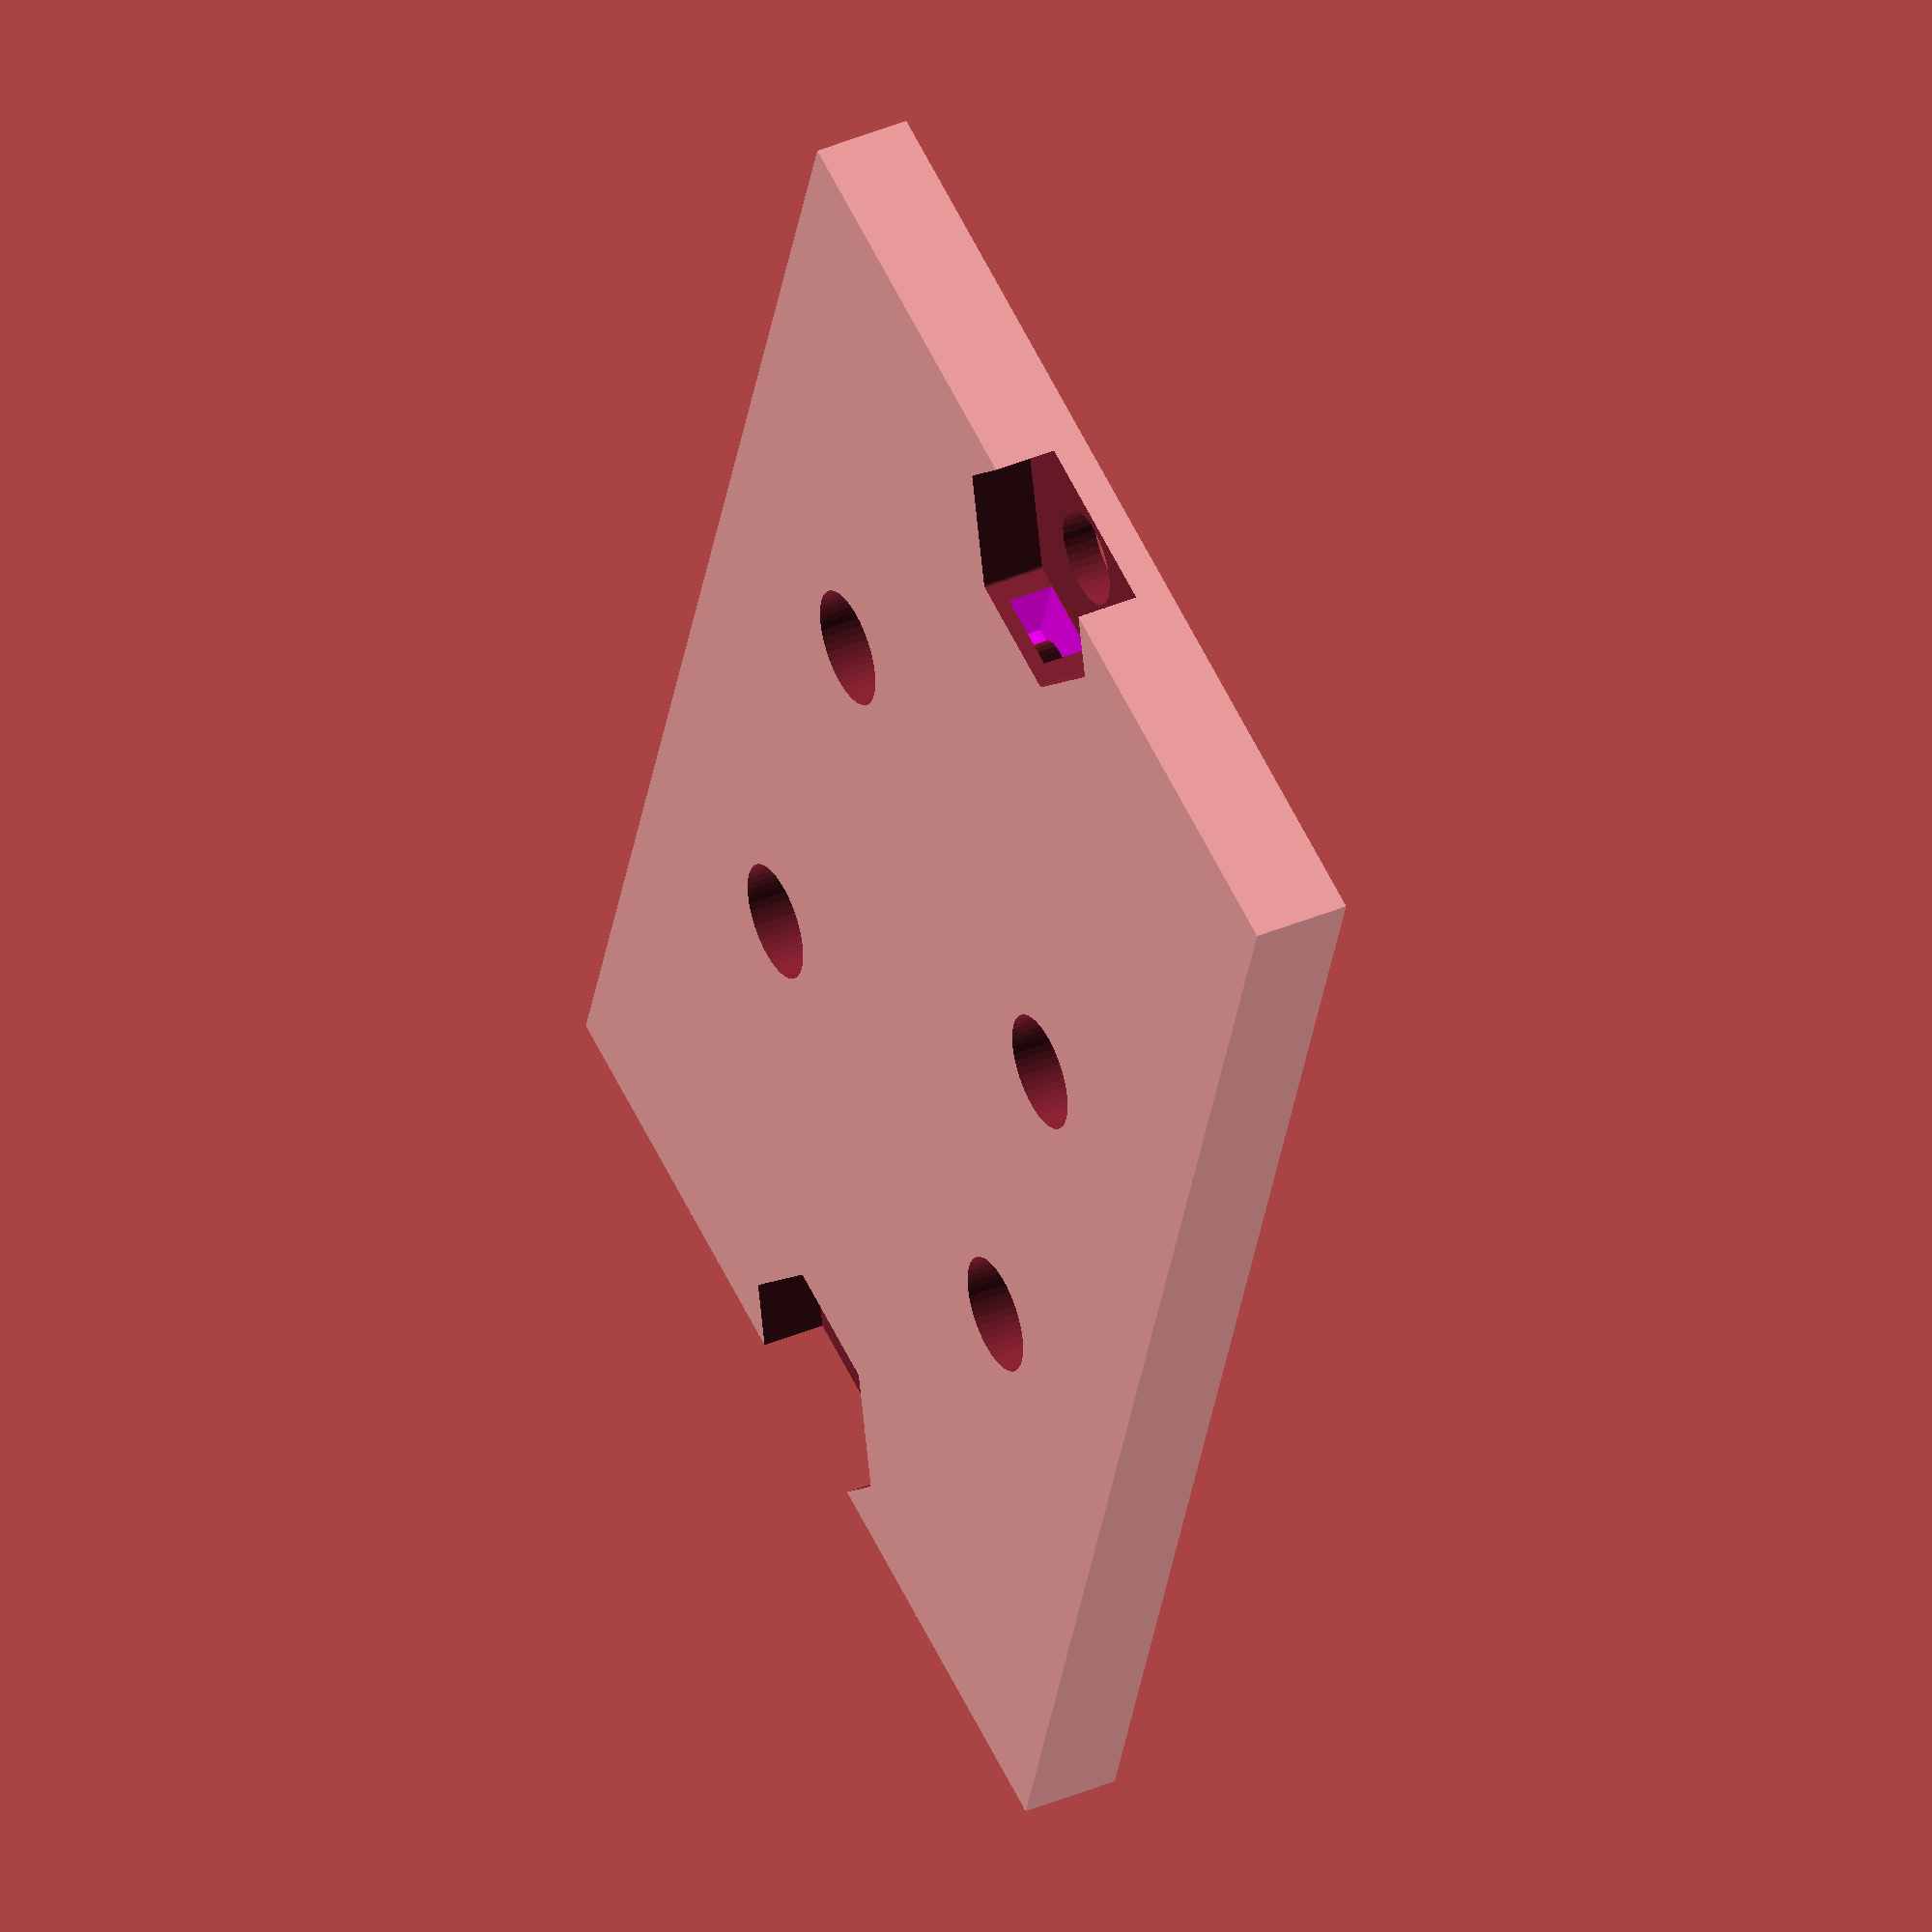
<openscad>
$fa = 1;
$fs = 0.4;

module phex(wid,rad,height){
hull(){
translate([wid/2-rad,0,0])cylinder(r=rad,h=height);
rotate([0,0,60])translate([wid/2-rad,0,0])cylinder(r=rad,h=height);
rotate([0,0,120])translate([wid/2-rad,0,0])cylinder(r=rad,h=height);
rotate([0,0,180])translate([wid/2-rad,0,0])cylinder(r=rad,h=height);
rotate([0,0,240])translate([wid/2-rad,0,0])cylinder(r=rad,h=height);
rotate([0,0,300])translate([wid/2-rad,0,0])cylinder(r=rad,h=height);

}
}

module fhex(wid,height){
hull(){
cube([wid/1.7,wid,height],center = true);
rotate([0,0,120])cube([wid/1.7,wid,height],center = true);
rotate([0,0,240])cube([wid/1.7,wid,height],center = true);
}
}




difference(){
cube([50
,80,5],center=true);

translate([11,7.5,(2.24+0.5)/2])
cylinder(h=2.24+0.5+0.001,r=6/2,center=true);

translate([11,7.5,0])
cylinder(h=5.5+0.001,r=2.52/2,center=true);

translate([12.5,-12.5,(2.24+0.5)/2])
cylinder(h=2.24+0.5+0.001,r=6/2,center=true);
translate([12.5,-12.5,0])
cylinder(h=5+0.5+0.001,r=2.52/2,center=true);

translate([-12.5,12.5,(2.24+0.5)/2])
cylinder(h=2.24+0.5+0.001,r=6/2,center=true);
translate([-12.5,12.5,0])
cylinder(h=5+0.5+0.001,r=2.52/2,center=true);
    
translate([-12.5,-12.5,(2.24+0.5)/2])
cylinder(h=2.24+0.5+0.001,r=6/2,center=true);
translate([-12.5,-12.5,0])
cylinder(h=5+0.001,r=2.52/2,center=true);

//hexagono superior 
translate([0,37,1.2])
fhex(11,4-0.1);

//hueco para bulon concentrico a hexagono
translate([0,37,1.5])
cylinder(h=8+0.001,r=5.04/2,center=true);

//hueco rectangular 37mm-5(ancho de hexagono)-largo/2 de hueco
translate([0,32-4/2,1/2])
color([1,0,1])cube([4
,5,2.4],center=true);


// Cilindro al final del hueco 32-Ltotal-radio/2
translate([0,32-4.5-1.5/2,-1])
cylinder(h=4+0.001,r=1.5,center=true);

//hexagono inferior

translate([0,-37,1.2])
fhex(11,4-0.1);

translate([0,-37,1.5])
cylinder(h=8+0.001,r=5.04/2,center=true); 

translate([0,-32+4/2,1/2])
color([1,0,0])cube([4
,5,2.4],center=true);

translate([0,-32+4.5+1/2,-1])
cylinder(h=4+0.001,r=1,center=true);

}

//color([100,0,1])cube([300,300,4-1], center=true);




</openscad>
<views>
elev=319.7 azim=18.2 roll=62.5 proj=o view=wireframe
</views>
